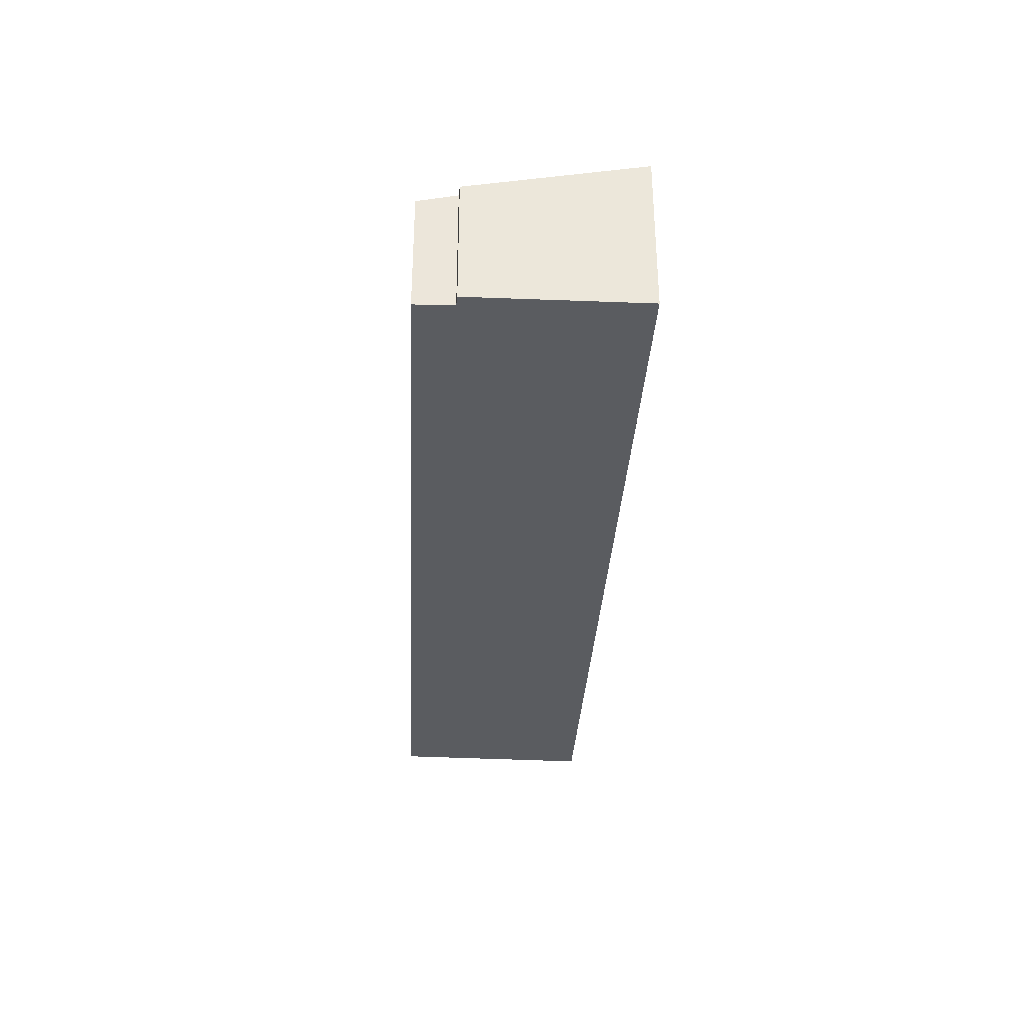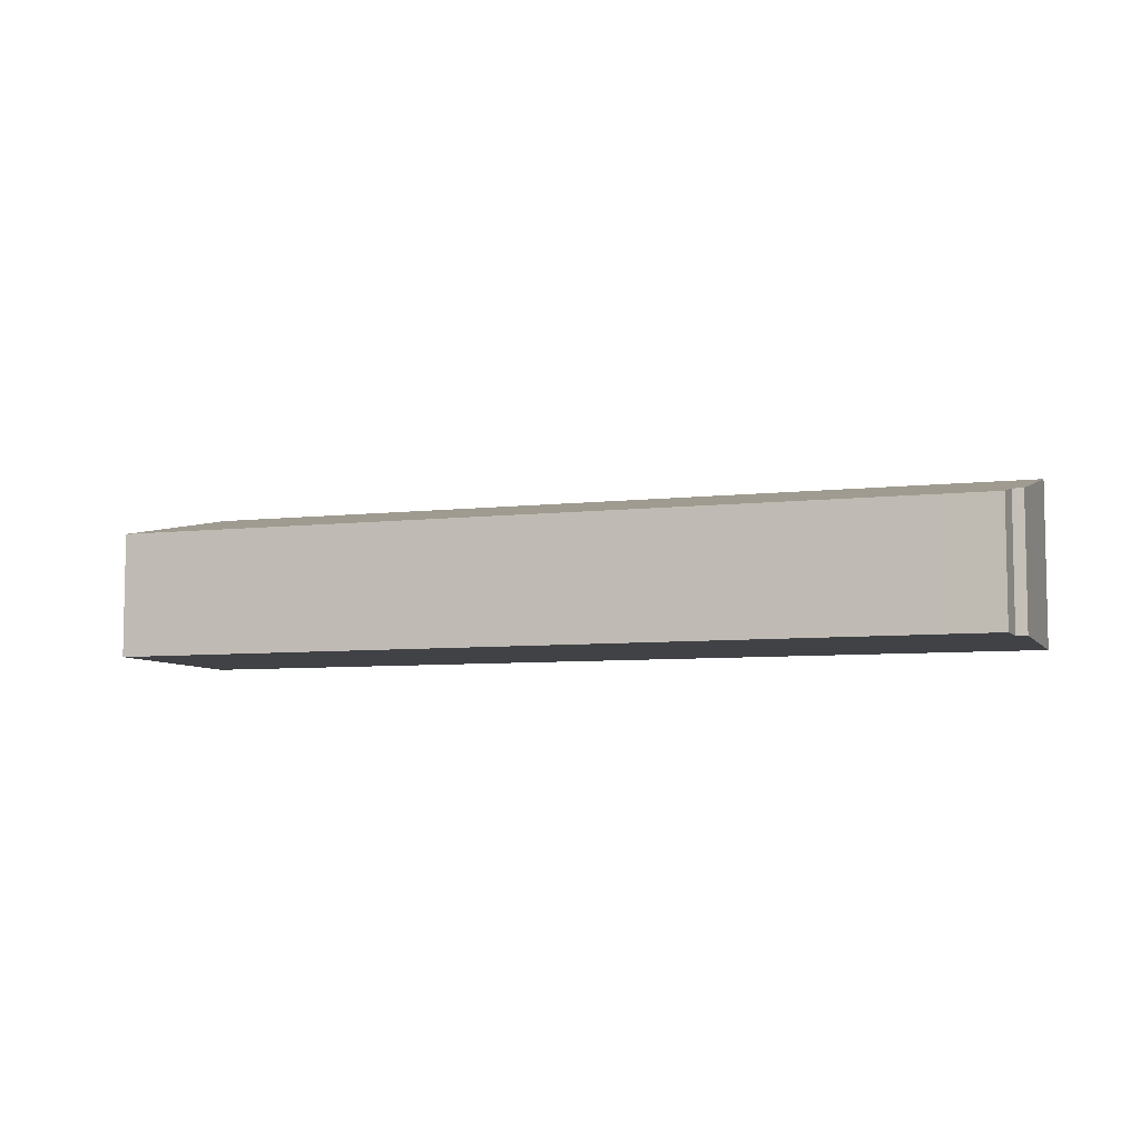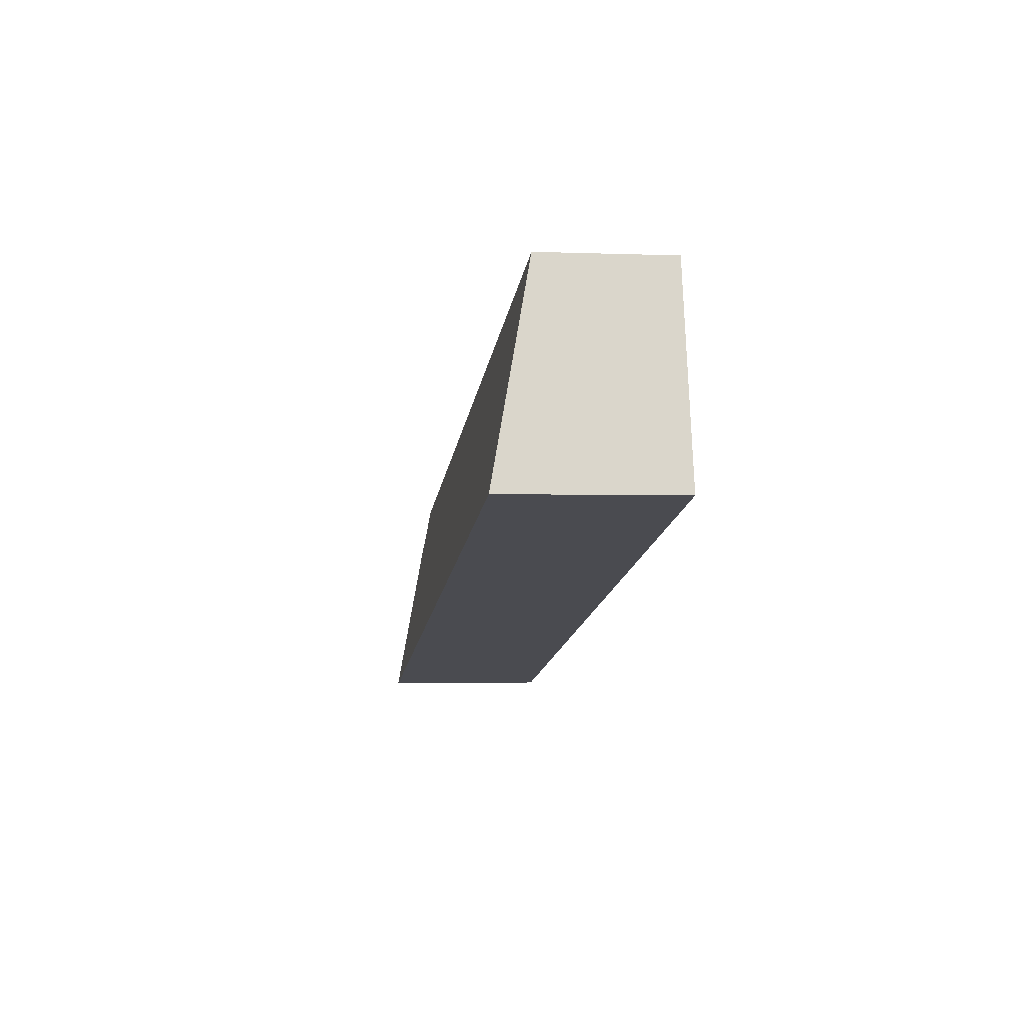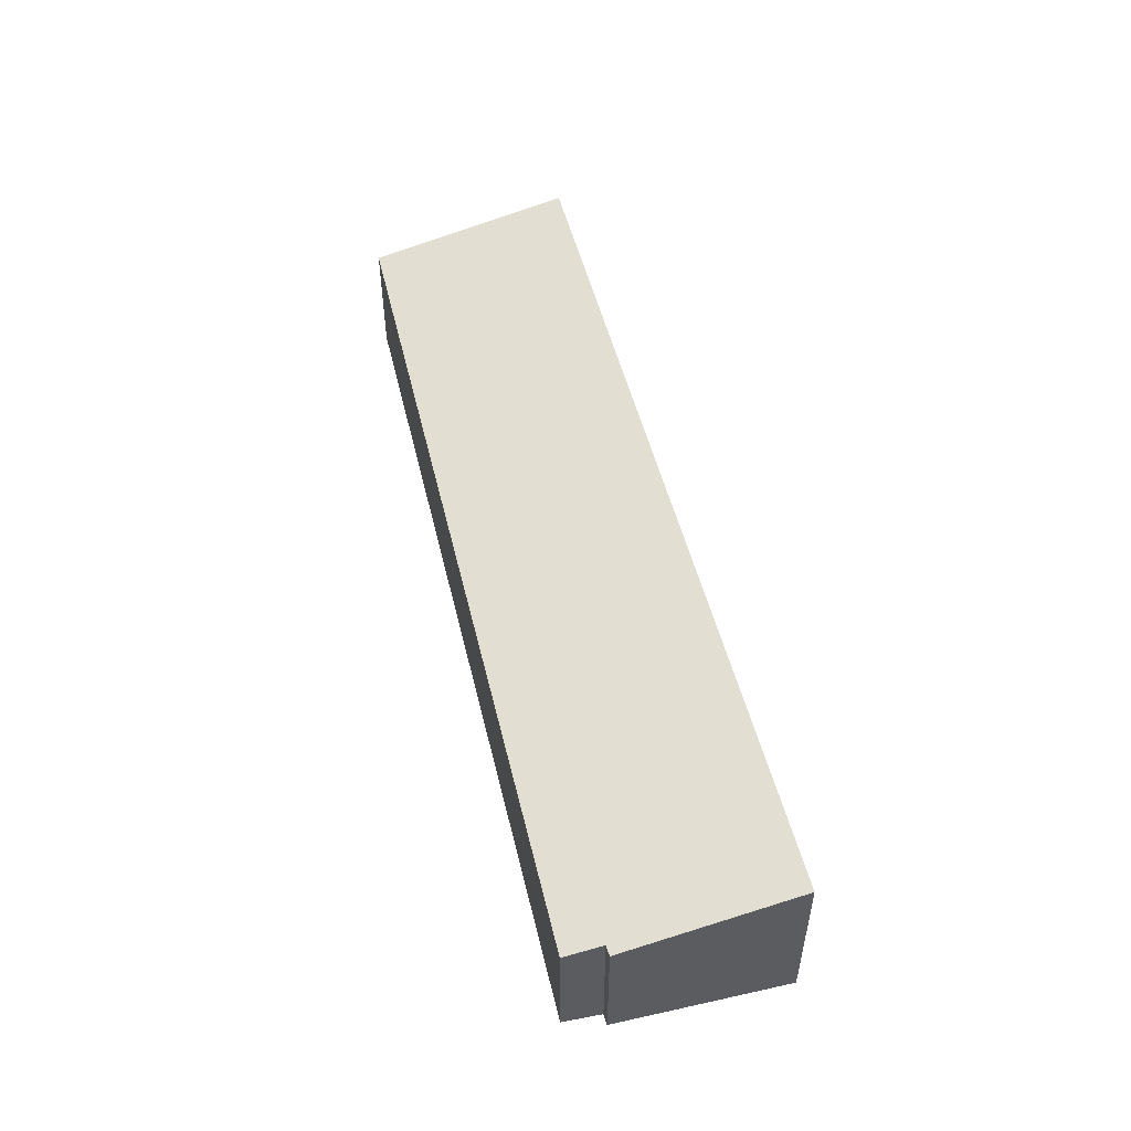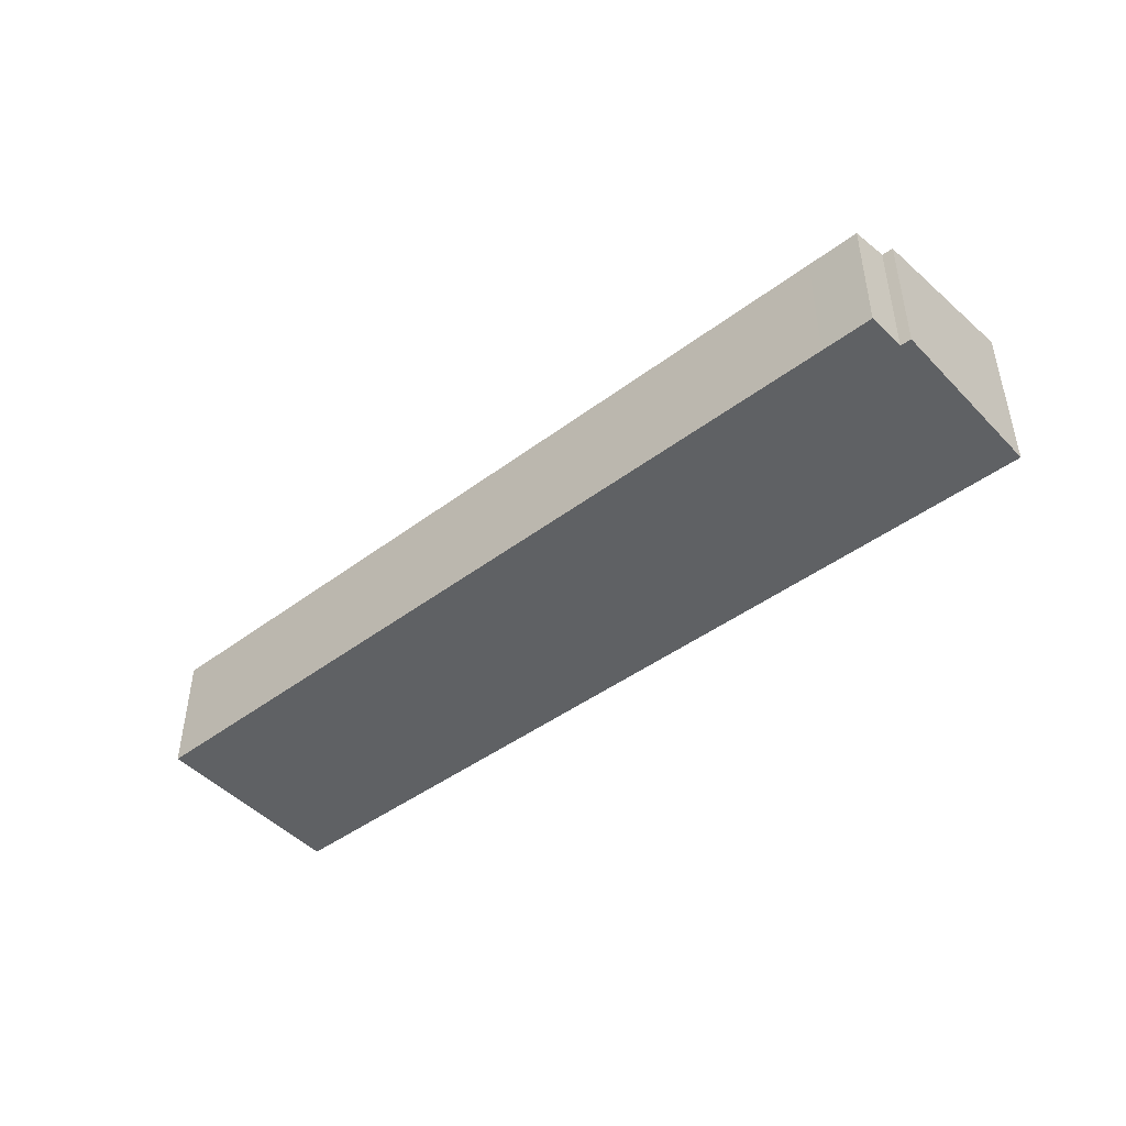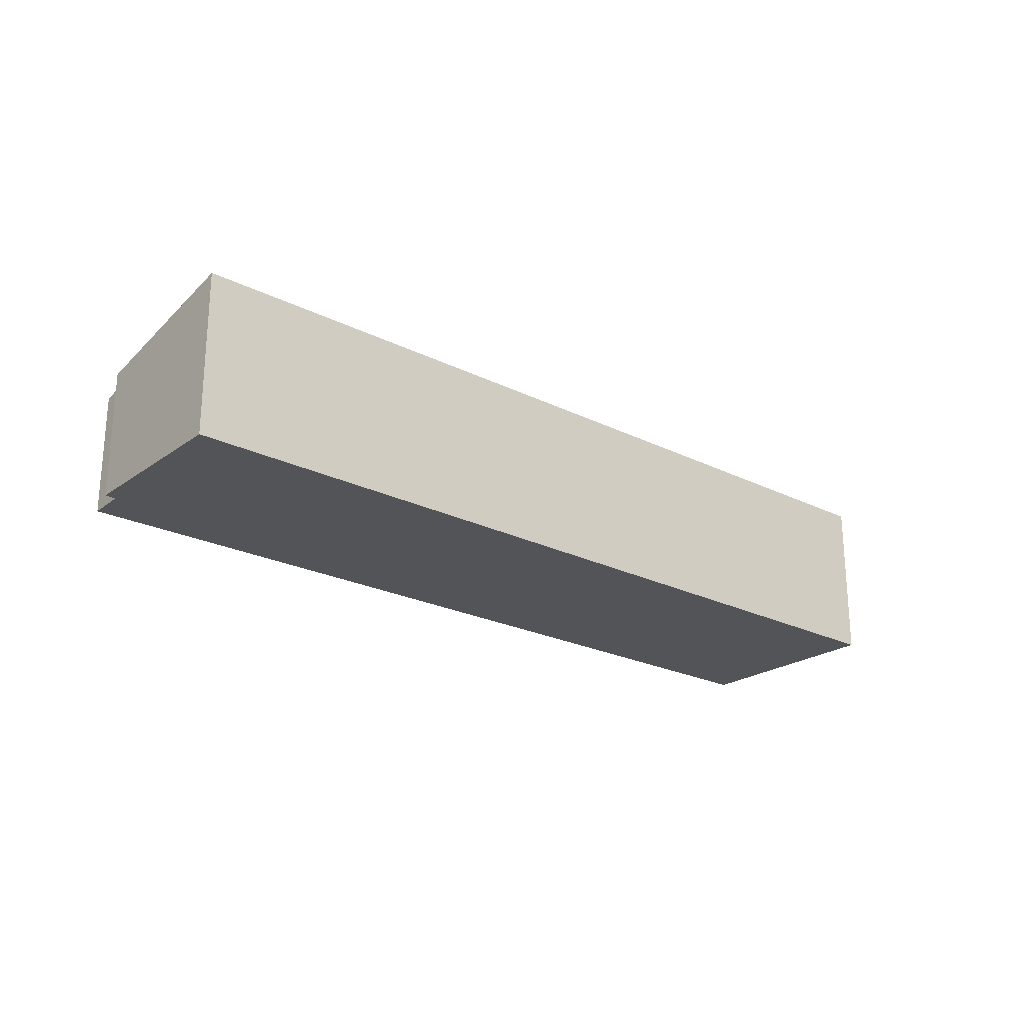
<metadata>
{"format":"obj","ext":"obj","renderer":"f3d","projection":"perspective","resolution":1024,"background":"white","views":[{"elev":-34.2,"azim":99.3,"up":"+Y"},{"elev":-6.7,"azim":31.5,"up":"+Y"},{"elev":-2.1,"azim":-98.1,"up":"+Z"},{"elev":51.6,"azim":88.7,"up":"+Y"},{"elev":-45.5,"azim":53.0,"up":"+Y"},{"elev":-23.3,"azim":152.5,"up":"+Y"}]}
</metadata>
<code>
v  1.276 3.332 5.36
v  23.26 4.435 -5.208
v  0 4.435 2.716e-16
v  22.8 3.288 0.766
v  23.97 3.495 -0.555
v  24.16 3.285 0.476
v  24.25 3.498 -0.633
v  1.276 -3.282e-16 5.36
v  22.8 -4.69e-17 0.766
v  24.16 -2.915e-17 0.476
v  24.25 3.876e-17 -0.633
v  23.97 3.398e-17 -0.555
v  23.26 3.189e-16 -5.208
v  0 0 0
g defaultobject
f 1 2 3
f 2 1 4
f 2 4 5
f 5 4 6
f 7 2 5
f 8 4 1
f 4 8 9
f 4 9 6
f 6 9 10
f 5 11 7
f 11 5 12
f 6 12 5
f 12 6 10
f 7 13 2
f 13 7 11
f 13 3 2
f 3 13 14
f 14 1 3
f 1 14 8
f 9 12 10
f 12 9 13
f 13 9 14
f 14 9 8
f 13 11 12

</code>
